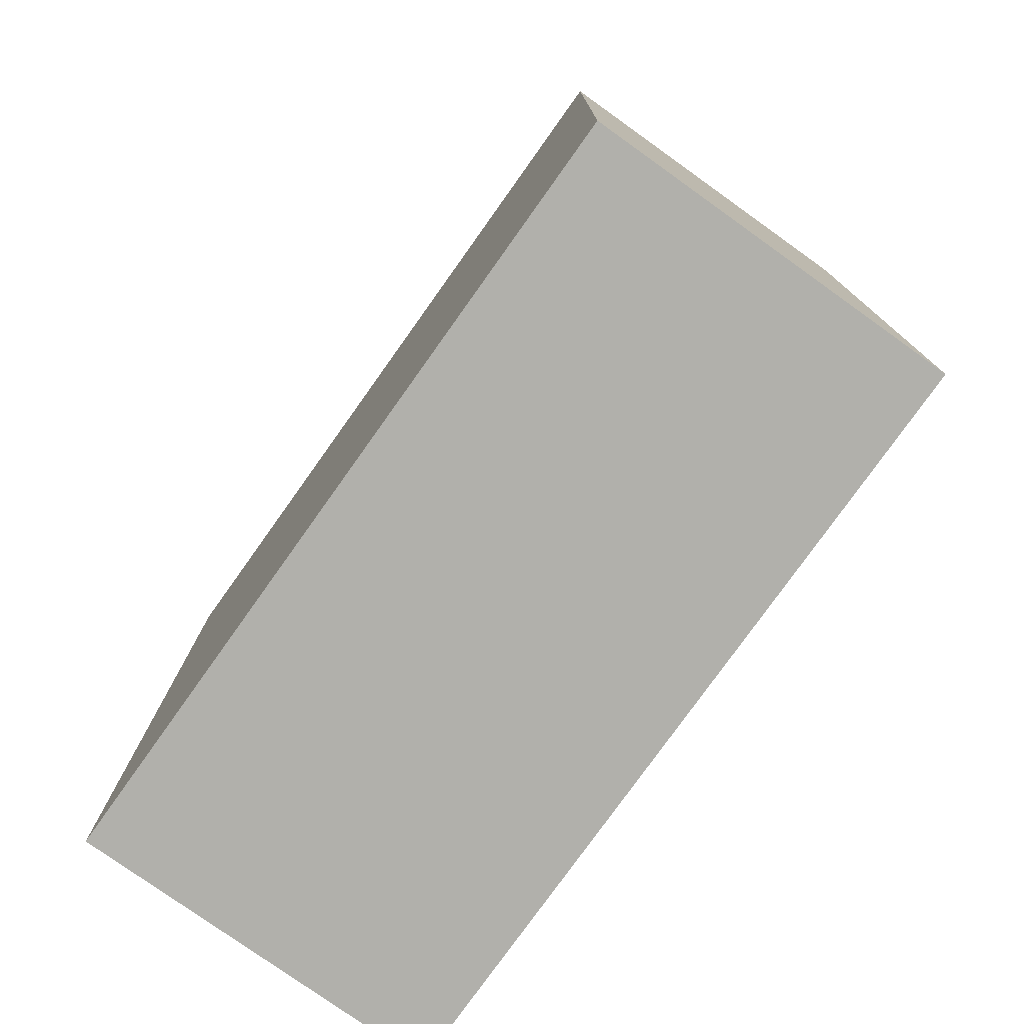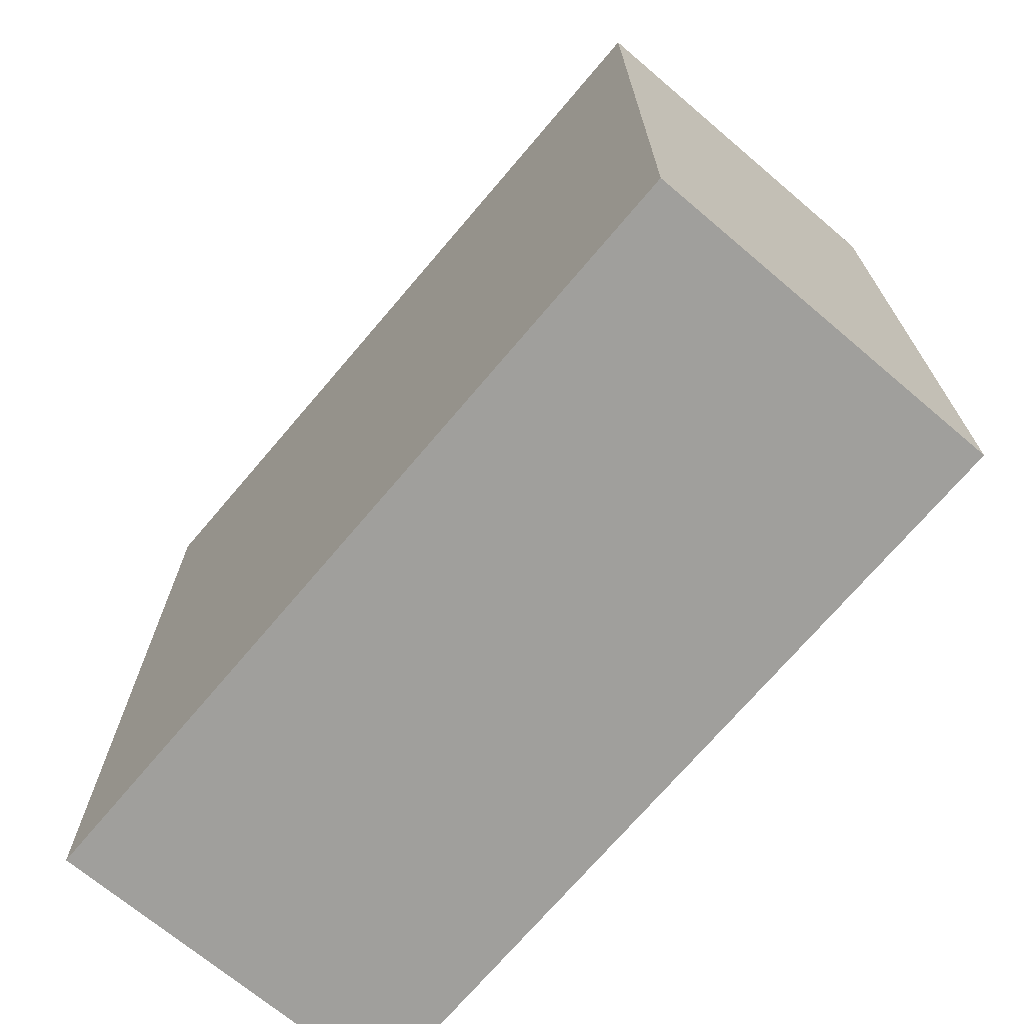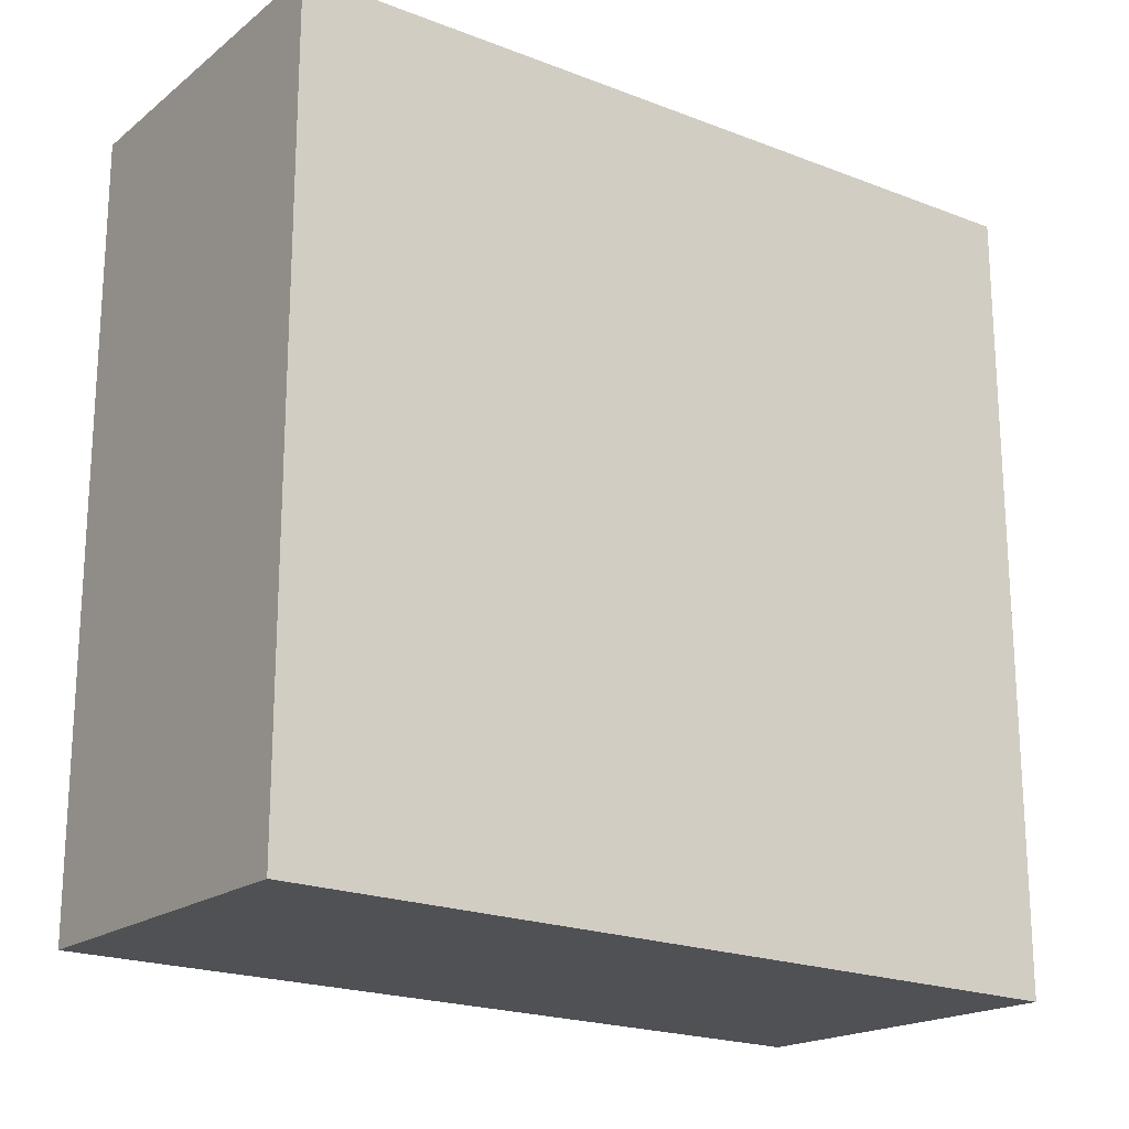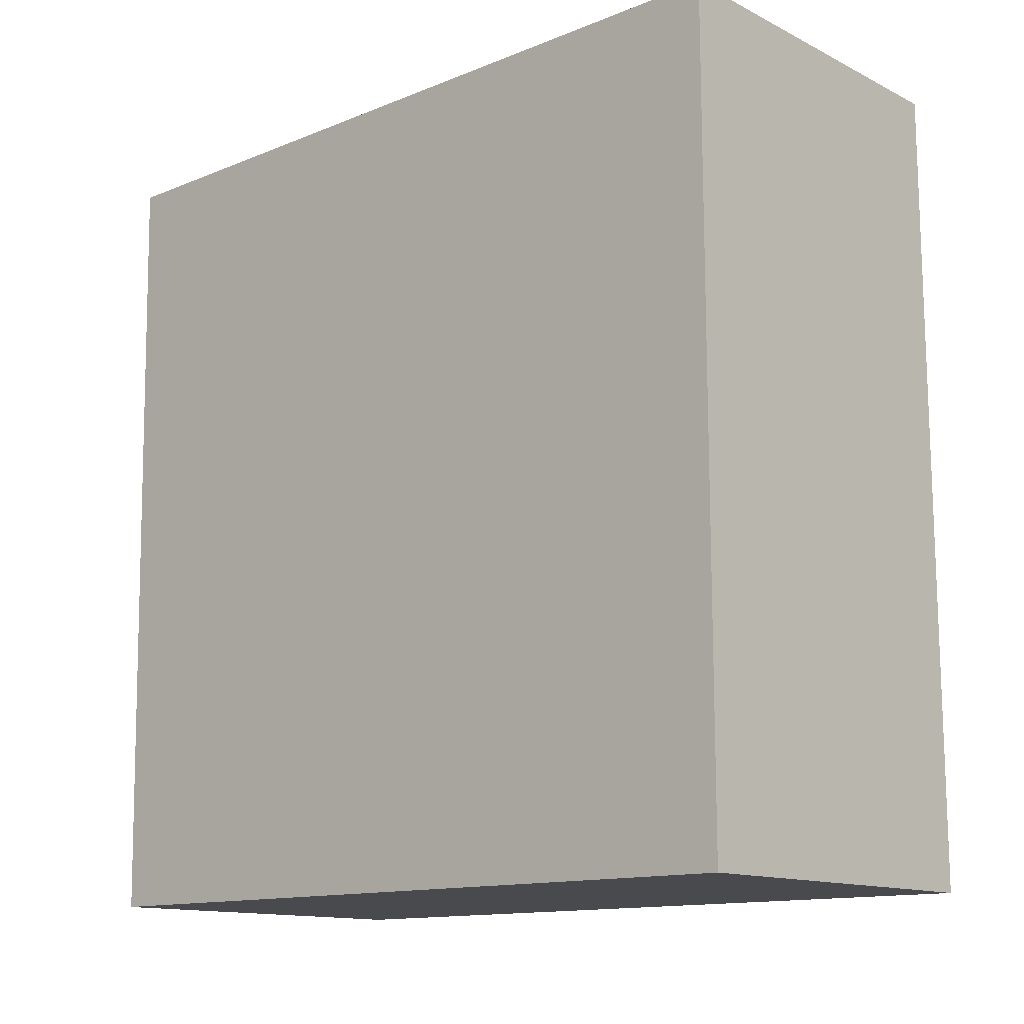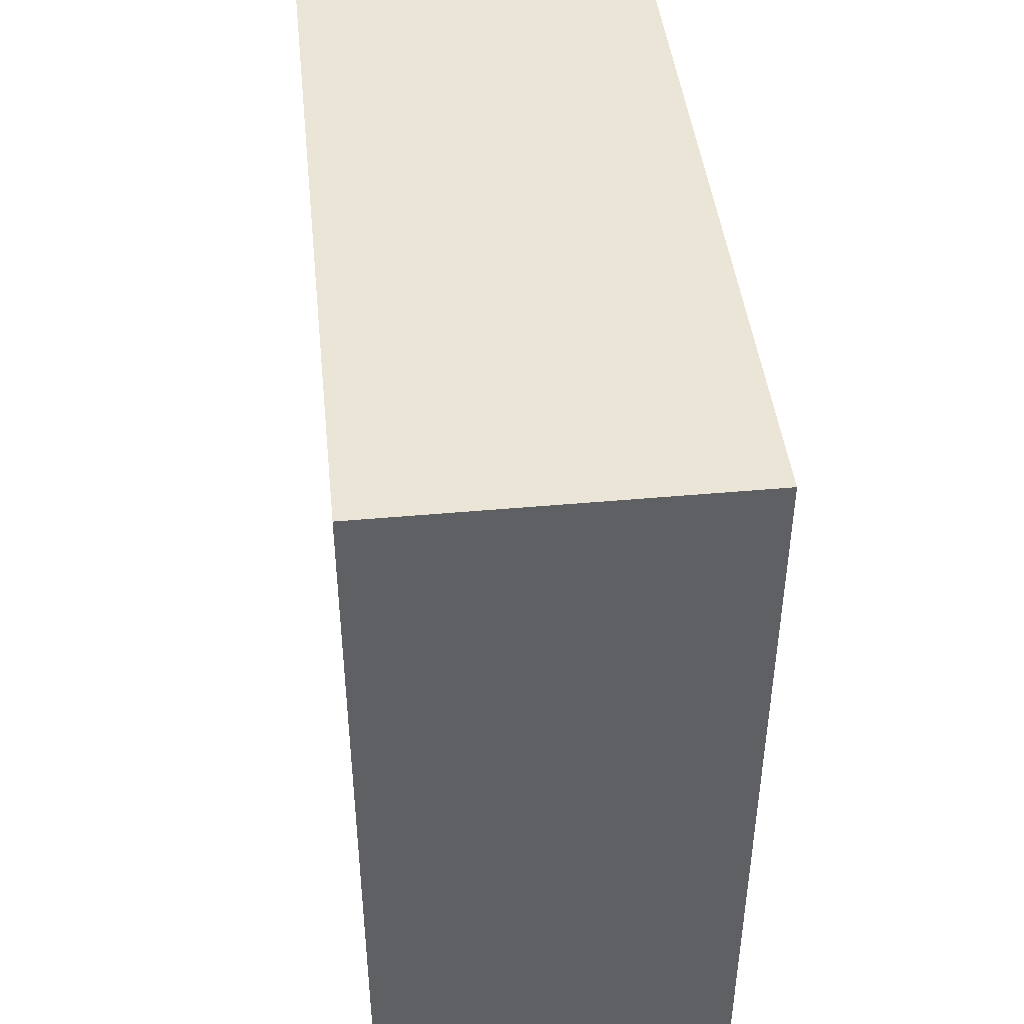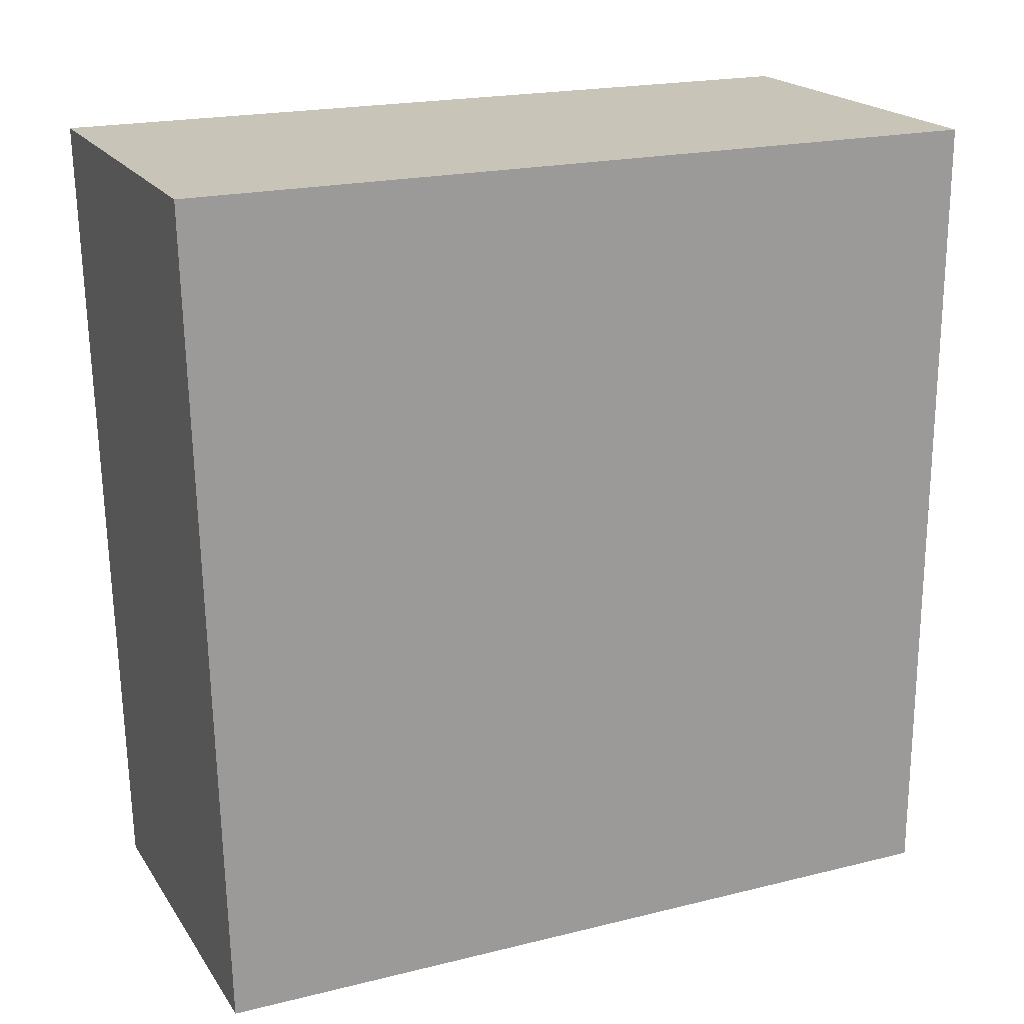
<metadata>
{"format":"obj","ext":"obj","renderer":"f3d","projection":"perspective","resolution":1024,"background":"white","views":[{"elev":-78.4,"azim":144.5,"up":"+Y"},{"elev":-70.1,"azim":-40.3,"up":"+Z"},{"elev":-19.1,"azim":54.4,"up":"+Z"},{"elev":-13.4,"azim":-47.8,"up":"+Y"},{"elev":44.1,"azim":173.9,"up":"+Z"},{"elev":20.2,"azim":-114.4,"up":"+Y"}]}
</metadata>
<code>
v 0.007576 -0.1852 -0.1424
v 0.007576 -0.185 -0.3028
v 0.007576 -0.0185 -0.1424
v -0.06818 -0.0185 -0.1424
v -0.06818 -0.1852 -0.1424
v 0.007576 -0.01844 -0.3064
v -0.06818 -0.01844 -0.3064
v -0.06818 -0.185 -0.3028
f 1 3 4
f 5 1 4
f 6 1 2
f 6 3 1
f 7 5 4
f 7 4 3
f 7 3 6
f 7 6 2
f 8 7 2
f 8 5 7
f 8 2 1
f 8 1 5

</code>
